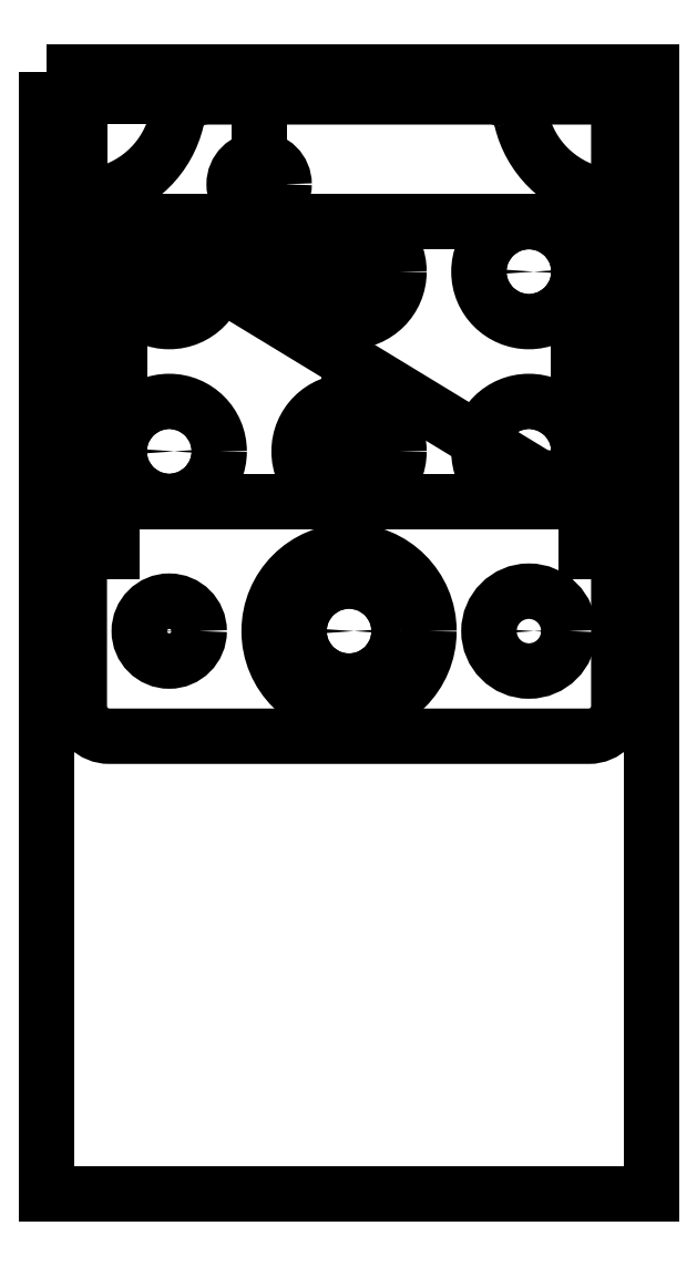
<metadata>
{"format":"dxf","ext":"dxf","renderer":"ezdxf+matplotlib","layout":"modelspace","background":"white","min_lineweight":24,"dpi":150}
</metadata>
<code>
0
SECTION
2
ENTITIES
0
LWPOLYLINE
8
0
90
4
70
1
43
0
10
-23
20
14
10
23
20
14
10
23
20
-14
10
-23
20
-14
0
LINE
8
0
10
-23
20
14
30
0
11
23
21
-14
31
0
0
CIRCLE
8
0
10
-18
20
9
30
0
40
5
210
0
220
0
230
1
0
CIRCLE
8
0
10
2.22e-15
20
9
30
0
40
5
210
0
220
0
230
1
0
CIRCLE
8
0
10
18
20
9
30
0
40
5
210
0
220
0
230
1
0
CIRCLE
8
0
10
-18
20
-9
30
0
40
5
210
0
220
0
230
1
0
CIRCLE
8
0
10
2.22e-15
20
-9
30
0
40
5
210
0
220
0
230
1
0
CIRCLE
8
0
10
18
20
-9
30
0
40
5
210
0
220
0
230
1
0
CIRCLE
8
0
10
-1.306e-16
20
-27
30
0
40
5
210
0
220
0
230
1
0
CIRCLE
8
0
10
-18
20
-27
30
0
40
3
210
0
220
0
230
1
0
CIRCLE
8
0
10
18
20
-27
30
0
40
4
210
0
220
0
230
1
0
CIRCLE
8
0
10
-1.306e-16
20
-27
30
0
40
8
210
0
220
0
230
1
0
LWPOLYLINE
8
0
90
4
70
1
43
0
10
-30.25
20
29
10
30.25
20
29
10
30.25
20
-83.4
10
-30.25
20
-83.4
0
LWPOLYLINE
8
0
90
11
70
1
43
0
10
-14.35
20
26.5
10
14.35
20
26.5
10
27
20
26.5
10
27
20
13.85
10
27
20
-34.53
42
-0.4142
10
24
20
-37.53
10
-24
20
-37.53
42
-0.4142
10
-27
20
-34.53
10
-27
20
13.85
42
-0.3475
10
-24.69
20
16.77
42
0.2835
10
-17.27
20
24.19
42
-0.3475
0
ARC
8
0
10
27
20
26.5
30
0
40
10
210
0
220
0
230
1
50
193.3
51
256.7
0
CIRCLE
8
0
10
-18
20
9
30
0
40
0.5
210
0
220
0
230
1
0
CIRCLE
8
0
10
2.22e-15
20
9
30
0
40
0.5
210
0
220
0
230
1
0
CIRCLE
8
0
10
18
20
9
30
0
40
0.5
210
0
220
0
230
1
0
CIRCLE
8
0
10
18
20
-9
30
0
40
0.5
210
0
220
0
230
1
0
CIRCLE
8
0
10
2.22e-15
20
-9
30
0
40
0.5
210
0
220
0
230
1
0
CIRCLE
8
0
10
-18
20
-9
30
0
40
0.5
210
0
220
0
230
1
0
CIRCLE
8
0
10
-18
20
-27
30
0
40
0.5
210
0
220
0
230
1
0
CIRCLE
8
0
10
-1.306e-16
20
-27
30
0
40
0.5
210
0
220
0
230
1
0
CIRCLE
8
0
10
18
20
-27
30
0
40
0.5
210
0
220
0
230
1
0
ARC
8
0
10
14.35
20
23.5
30
0
40
3
210
0
220
-0
230
1
50
13.34
51
90
0
ARC
8
0
10
24
20
13.85
30
0
40
3
210
-0
220
0
230
1
50
0
51
76.66
0
LINE
8
0
10
-14.35
20
26.5
30
0
11
-27
21
26.5
31
0
0
LINE
8
0
10
-27
20
13.85
30
0
11
-27
21
26.5
31
0
0
CIRCLE
8
0
10
-25
20
12.7
30
0
40
0.5
210
0
220
0
230
1
0
CIRCLE
8
0
10
-25
20
10.16
30
0
40
0.5
210
0
220
0
230
1
0
CIRCLE
8
0
10
-25
20
7.62
30
0
40
0.5
210
0
220
0
230
1
0
CIRCLE
8
0
10
-25
20
5.08
30
0
40
0.5
210
0
220
0
230
1
0
CIRCLE
8
0
10
-25
20
2.54
30
0
40
0.5
210
0
220
0
230
1
0
CIRCLE
8
0
10
-25
20
2.22e-15
30
0
40
0.5
210
0
220
0
230
1
0
CIRCLE
8
0
10
-25
20
-2.54
30
0
40
0.5
210
0
220
0
230
1
0
CIRCLE
8
0
10
-25
20
-5.08
30
0
40
0.5
210
0
220
0
230
1
0
CIRCLE
8
0
10
-25
20
-7.62
30
0
40
0.5
210
0
220
0
230
1
0
CIRCLE
8
0
10
-25
20
-10.16
30
0
40
0.5
210
0
220
0
230
1
0
CIRCLE
8
0
10
-25
20
-12.7
30
0
40
0.5
210
0
220
0
230
1
0
CIRCLE
8
0
10
-25
20
-15.24
30
0
40
0.5
210
0
220
0
230
1
0
CIRCLE
8
0
10
-25
20
-17.78
30
0
40
0.5
210
0
220
0
230
1
0
LWPOLYLINE
8
0
90
4
70
1
43
0
10
-26.25
20
13.95
10
-23.75
20
13.95
10
-23.75
20
-19.03
10
-26.25
20
-19.03
0
LINE
8
0
10
0
20
-20
30
0
11
0
21
-2.5
31
0
0
LWPOLYLINE
8
0
90
4
70
1
43
0
10
23.75
20
13.95
10
23.75
20
-19.03
10
26.25
20
-19.03
10
26.25
20
13.95
0
CIRCLE
8
0
10
25
20
12.7
30
0
40
0.5
210
0
220
0
230
1
0
CIRCLE
8
0
10
25
20
10.16
30
0
40
0.5
210
0
220
0
230
1
0
CIRCLE
8
0
10
25
20
7.62
30
0
40
0.5
210
0
220
0
230
1
0
CIRCLE
8
0
10
25
20
5.08
30
0
40
0.5
210
0
220
0
230
1
0
CIRCLE
8
0
10
25
20
2.54
30
0
40
0.5
210
0
220
0
230
1
0
CIRCLE
8
0
10
25
20
2.22e-15
30
0
40
0.5
210
0
220
0
230
1
0
CIRCLE
8
0
10
25
20
-2.54
30
0
40
0.5
210
0
220
0
230
1
0
CIRCLE
8
0
10
25
20
-5.08
30
0
40
0.5
210
0
220
0
230
1
0
CIRCLE
8
0
10
25
20
-7.62
30
0
40
0.5
210
0
220
0
230
1
0
CIRCLE
8
0
10
25
20
-10.16
30
0
40
0.5
210
0
220
0
230
1
0
CIRCLE
8
0
10
25
20
-12.7
30
0
40
0.5
210
0
220
0
230
1
0
CIRCLE
8
0
10
25
20
-15.24
30
0
40
0.5
210
0
220
0
230
1
0
CIRCLE
8
0
10
25
20
-17.78
30
0
40
0.5
210
0
220
0
230
1
0
CIRCLE
8
0
10
-9
20
17.75
30
0
40
2.5
210
0
220
0
230
1
0
LINE
8
0
10
-18
20
9
30
0
11
2.22e-15
21
9
31
0
0
LINE
8
0
10
-9
20
9
30
0
11
-9
21
26.5
31
0
0
CIRCLE
8
0
10
-9
20
17.75
30
0
40
0.5
210
0
220
0
230
1
0
ENDSEC
0
EOF

</code>
